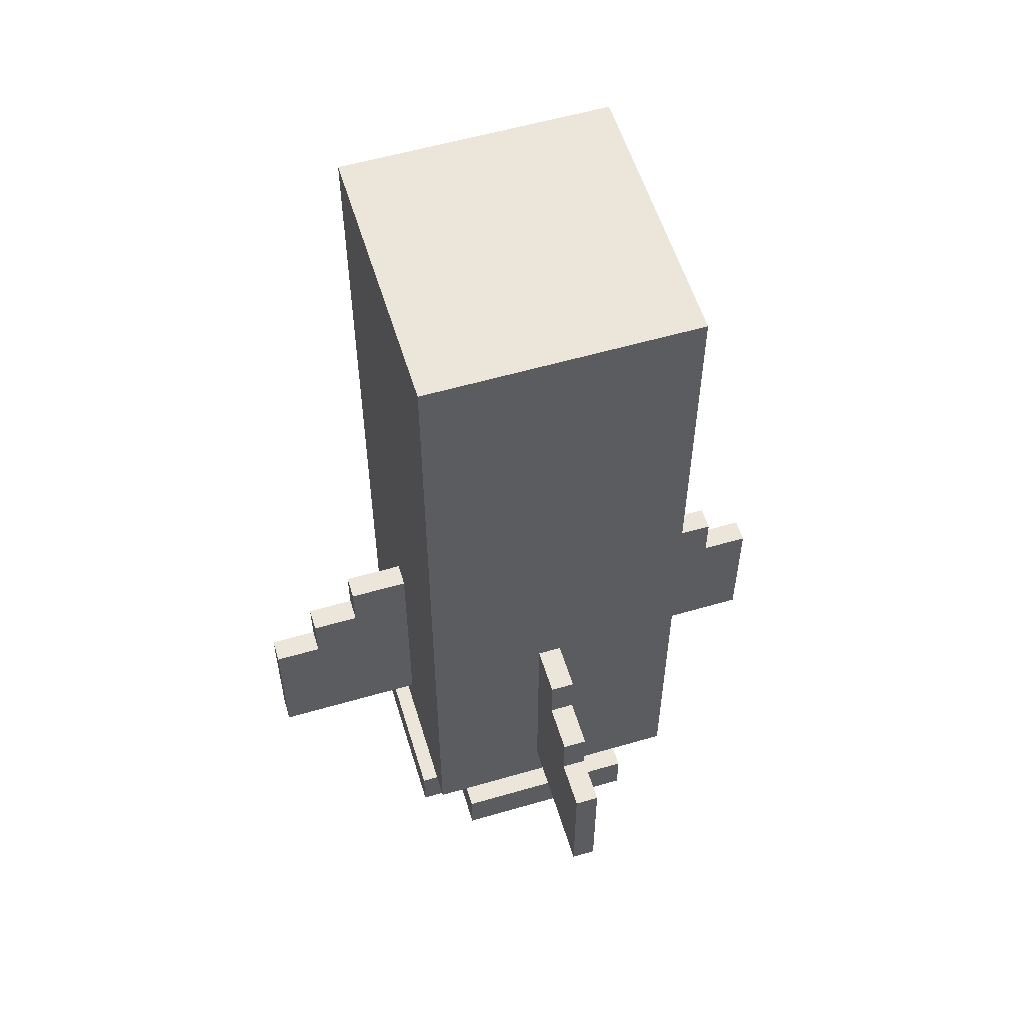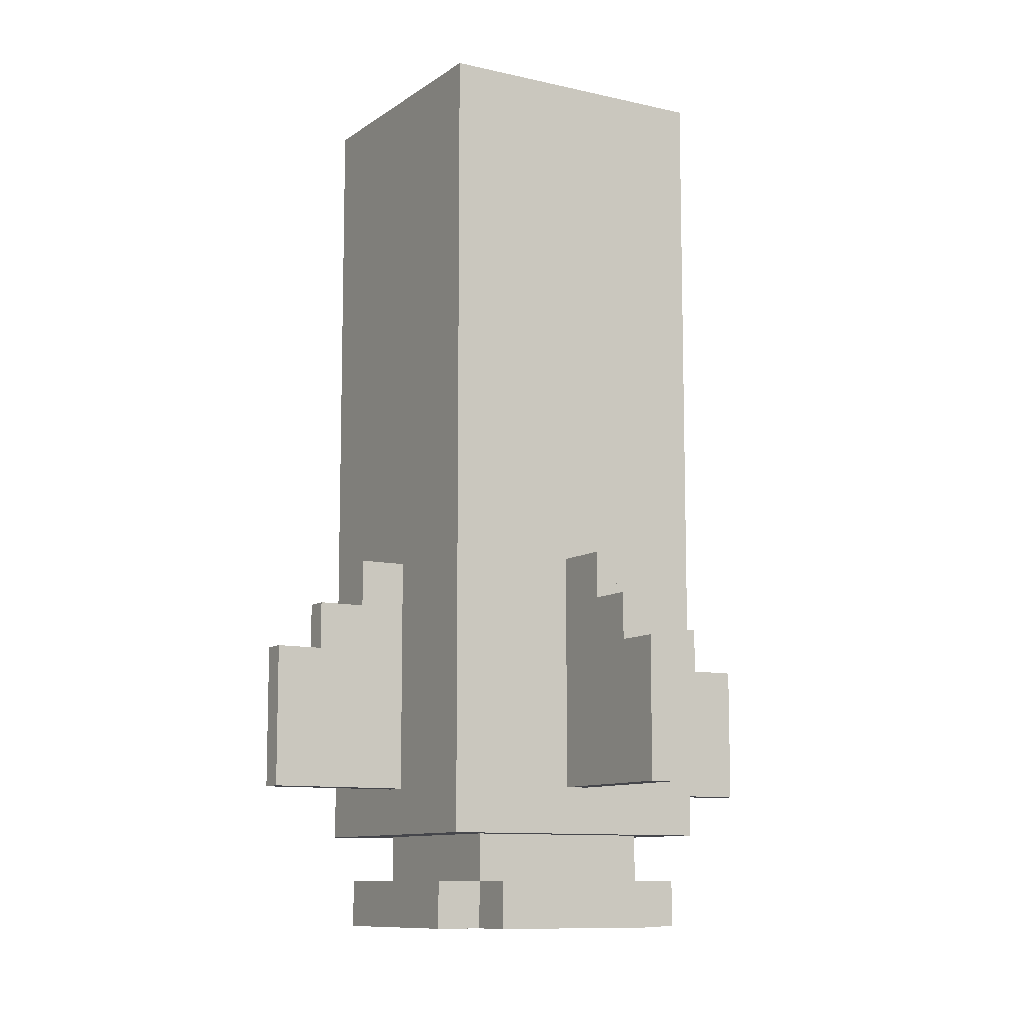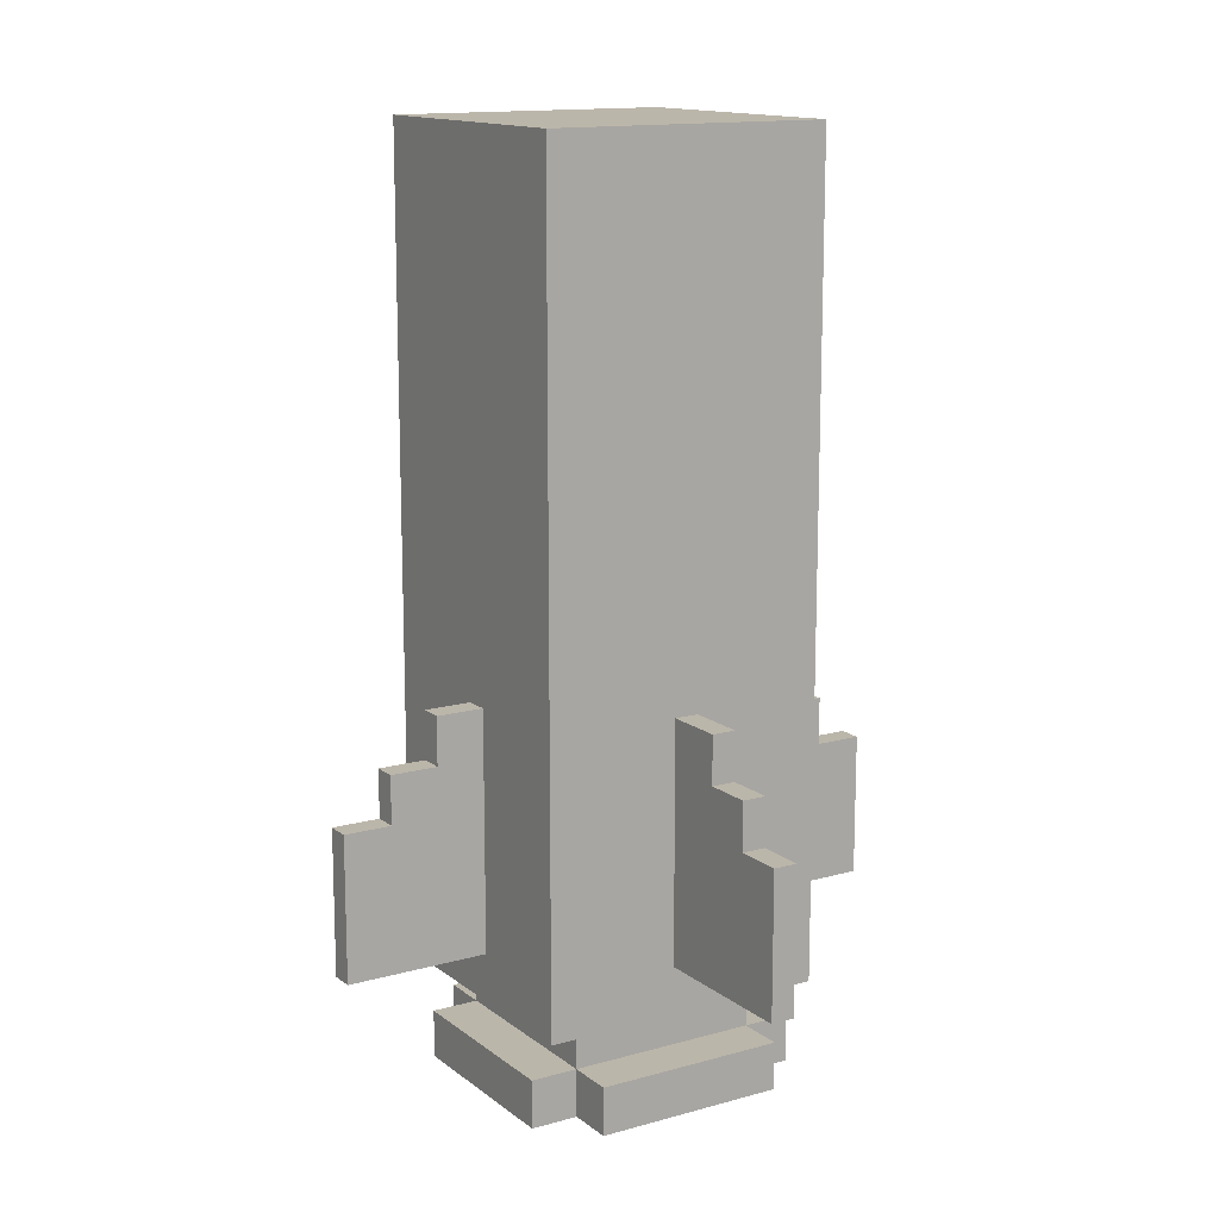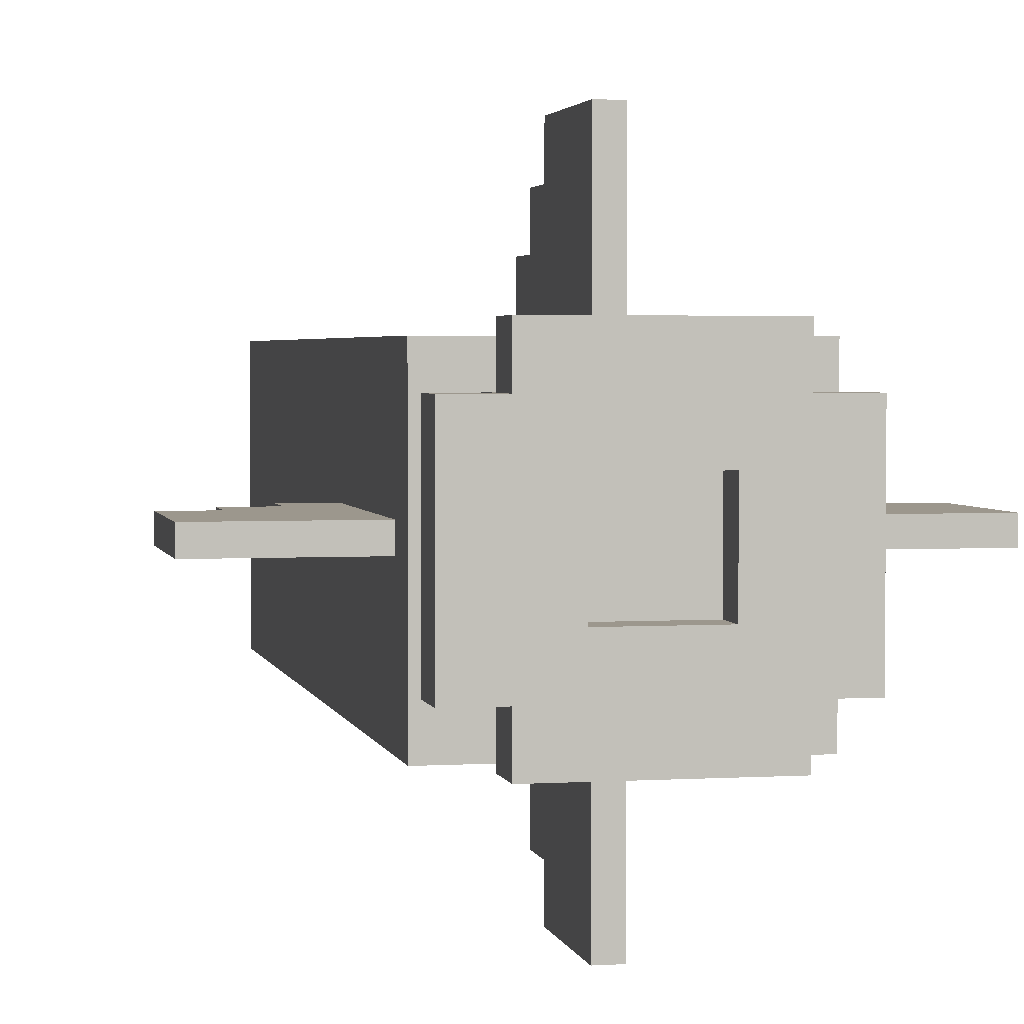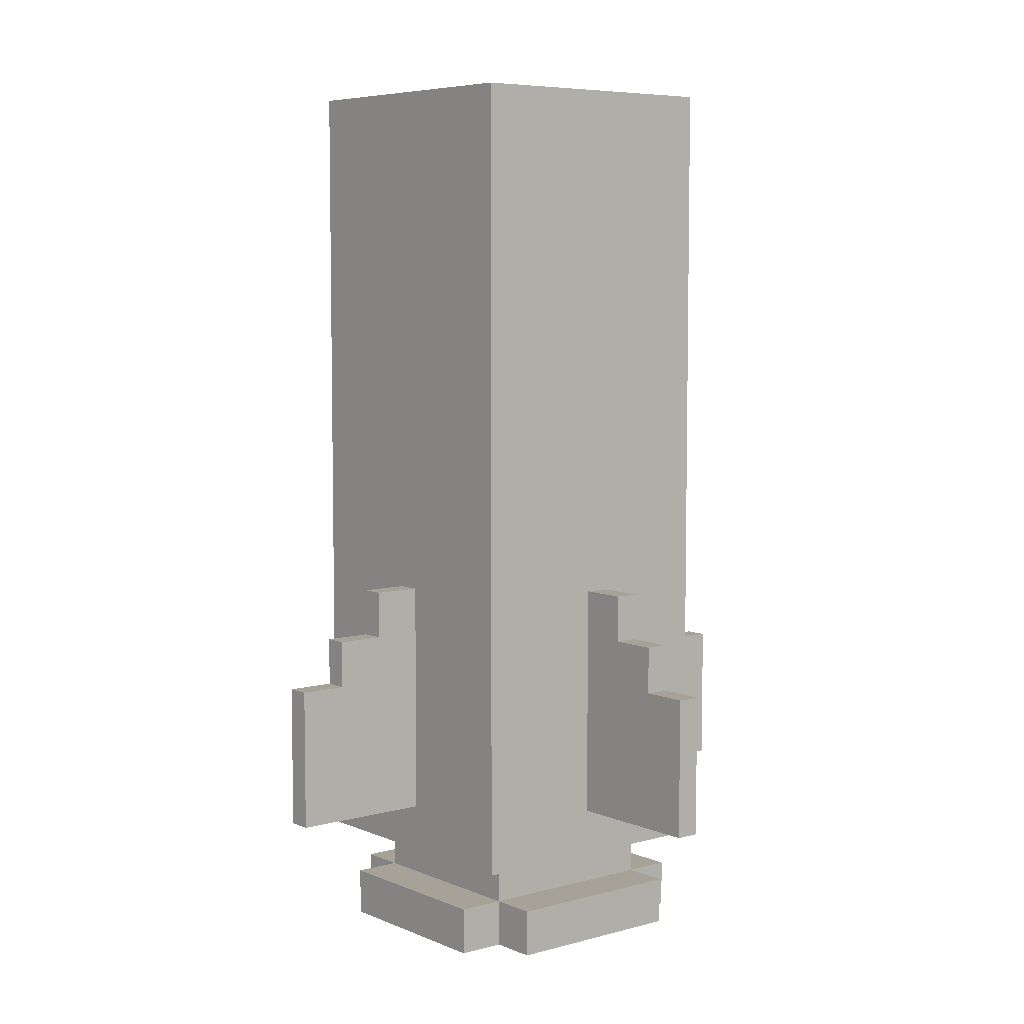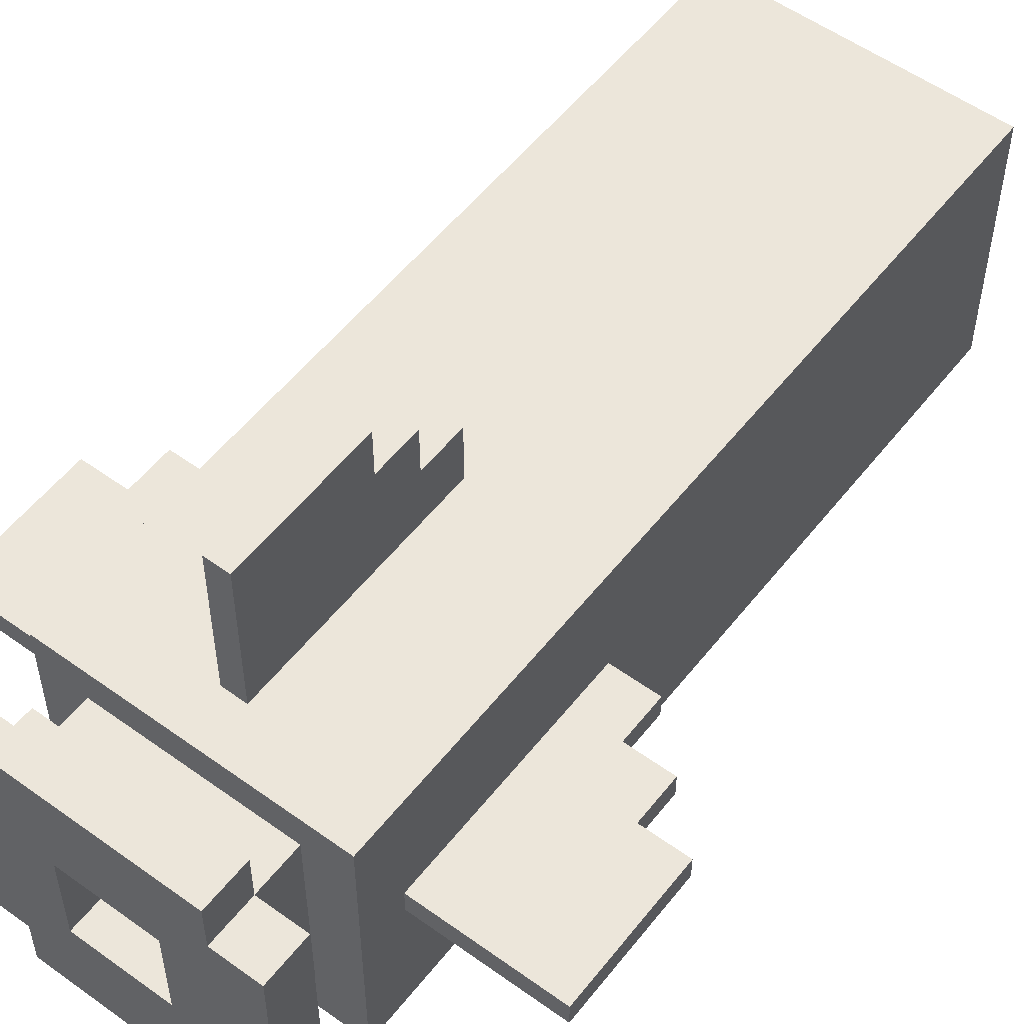
<metadata>
{"format":"obj","ext":"obj","renderer":"f3d","projection":"perspective","resolution":1024,"background":"white","views":[{"elev":56.7,"azim":73.1,"up":"+Y"},{"elev":-10.1,"azim":-30.8,"up":"+Y"},{"elev":13.9,"azim":-31.9,"up":"+Y"},{"elev":2.9,"azim":-11.9,"up":"+Z"},{"elev":6.4,"azim":-129.0,"up":"+Y"},{"elev":54.4,"azim":37.4,"up":"+Z"}]}
</metadata>
<code>
v -24 12 1
v -24 12 -1
v -24 24 1
v -24 24 -1
v -20 24 1
v -20 24 -1
v -20 28 1
v -20 28 -1
v -16 28 1
v -16 28 -1
v -16 32 1
v -16 32 -1
v -12 0 8
v -12 0 -8
v -12 4 8
v -12 4 -8
v -12 8 11
v -12 8 -12
v -12 12 11
v -12 12 1
v -12 12 -1
v -12 12 -12
v -12 32 1
v -12 32 -1
v -12 64 11
v -12 64 -12
v -12 76 11
v -12 76 -12
v -8 0 12
v -8 0 8
v -8 0 -8
v -8 0 -12
v -8 4 12
v -8 4 8
v -8 4 -8
v -8 4 -12
v -8 8 8
v -8 8 -8
v -1 12 24
v -1 12 11
v -1 12 -12
v -1 12 -24
v -1 24 24
v -1 24 20
v -1 24 -20
v -1 24 -24
v -1 28 20
v -1 28 16
v -1 28 -16
v -1 28 -20
v -1 32 16
v -1 32 11
v -1 32 -12
v -1 32 -16
v 4 0 4
v 4 0 -4
v 4 3 4
v 4 3 -4
v -4 0 4
v -4 0 -4
v -4 3 4
v -4 3 -4
v 1 12 24
v 1 12 11
v 1 12 -12
v 1 12 -24
v 1 24 24
v 1 24 20
v 1 24 -20
v 1 24 -24
v 1 28 20
v 1 28 16
v 1 28 -16
v 1 28 -20
v 1 32 16
v 1 32 11
v 1 32 -12
v 1 32 -16
v 8 0 12
v 8 0 8
v 8 0 -8
v 8 0 -12
v 8 4 12
v 8 4 8
v 8 4 -8
v 8 4 -12
v 8 8 8
v 8 8 -8
v 12 0 8
v 12 0 -8
v 12 4 8
v 12 4 -8
v 12 8 11
v 12 8 -12
v 12 12 11
v 12 12 1
v 12 12 -1
v 12 12 -12
v 12 32 1
v 12 32 -1
v 12 64 11
v 12 64 -12
v 12 76 11
v 12 76 -12
v 16 28 1
v 16 28 -1
v 16 32 1
v 16 32 -1
v 20 24 1
v 20 24 -1
v 20 28 1
v 20 28 -1
v 24 12 1
v 24 12 -1
v 24 24 1
v 24 24 -1
v -1 12 24
v -1 24 24
v 1 12 24
v 1 24 24
v -1 24 20
v -1 28 20
v 1 24 20
v 1 28 20
v -1 28 16
v -1 32 16
v 1 28 16
v 1 32 16
v -8 0 12
v -8 4 12
v 8 0 12
v 8 4 12
v -12 8 11
v -12 12 11
v -12 64 11
v -12 76 11
v -8 47 11
v -8 54 11
v -7 45 11
v -7 47 11
v -7 54 11
v -7 56 11
v -6 44 11
v -6 45 11
v -6 47 11
v -6 54 11
v -6 56 11
v -6 57 11
v -5 46 11
v -5 47 11
v -5 54 11
v -5 55 11
v -4 43 11
v -4 44 11
v -4 45 11
v -4 46 11
v -4 55 11
v -4 56 11
v -4 57 11
v -4 58 11
v -1 12 11
v -1 32 11
v 1 12 11
v 1 32 11
v 4 43 11
v 4 44 11
v 4 45 11
v 4 46 11
v 4 55 11
v 4 56 11
v 4 57 11
v 4 58 11
v 5 46 11
v 5 47 11
v 5 54 11
v 5 55 11
v 6 44 11
v 6 45 11
v 6 47 11
v 6 54 11
v 6 56 11
v 6 57 11
v 7 45 11
v 7 47 11
v 7 54 11
v 7 56 11
v 8 47 11
v 8 54 11
v 12 8 11
v 12 12 11
v 12 64 11
v 12 76 11
v -12 0 8
v -12 4 8
v -8 0 8
v -8 4 8
v -8 8 8
v 8 0 8
v 8 4 8
v 8 8 8
v 12 0 8
v 12 4 8
v -24 12 1
v -24 24 1
v -20 24 1
v -20 28 1
v -16 28 1
v -16 32 1
v -12 12 1
v -12 32 1
v 12 12 1
v 12 32 1
v 16 28 1
v 16 32 1
v 20 24 1
v 20 28 1
v 24 12 1
v 24 24 1
v -4 0 -4
v -4 3 -4
v 4 0 -4
v 4 3 -4
v -4 0 4
v -4 3 4
v 4 0 4
v 4 3 4
v -24 12 -1
v -24 24 -1
v -20 24 -1
v -20 28 -1
v -16 28 -1
v -16 32 -1
v -12 12 -1
v -12 32 -1
v 12 12 -1
v 12 32 -1
v 16 28 -1
v 16 32 -1
v 20 24 -1
v 20 28 -1
v 24 12 -1
v 24 24 -1
v -12 0 -8
v -12 4 -8
v -8 0 -8
v -8 4 -8
v -8 8 -8
v 8 0 -8
v 8 4 -8
v 8 8 -8
v 12 0 -8
v 12 4 -8
v -12 8 -12
v -12 12 -12
v -12 64 -12
v -12 76 -12
v -8 0 -12
v -8 4 -12
v -1 12 -12
v -1 32 -12
v 1 12 -12
v 1 32 -12
v 8 0 -12
v 8 4 -12
v 12 8 -12
v 12 12 -12
v 12 64 -12
v 12 76 -12
v -1 28 -16
v -1 32 -16
v 1 28 -16
v 1 32 -16
v -1 24 -20
v -1 28 -20
v 1 24 -20
v 1 28 -20
v -1 12 -24
v -1 24 -24
v 1 12 -24
v 1 24 -24
v -8 0 12
v 8 0 12
v -12 0 8
v -8 0 8
v 8 0 8
v 12 0 8
v -4 0 4
v 4 0 4
v -4 0 -4
v 4 0 -4
v -12 0 -8
v -8 0 -8
v 8 0 -8
v 12 0 -8
v -8 0 -12
v 8 0 -12
v -4 3 4
v 4 3 4
v -4 3 -4
v 4 3 -4
v -12 8 11
v 12 8 11
v -8 8 8
v 8 8 8
v -8 8 -8
v 8 8 -8
v -12 8 -12
v 12 8 -12
v -1 12 24
v 1 12 24
v -1 12 11
v 1 12 11
v -24 12 1
v -12 12 1
v 12 12 1
v 24 12 1
v -24 12 -1
v -12 12 -1
v 12 12 -1
v 24 12 -1
v -1 12 -12
v 1 12 -12
v -1 12 -24
v 1 12 -24
v -8 4 12
v 8 4 12
v -12 4 8
v -8 4 8
v 8 4 8
v 12 4 8
v -12 4 -8
v -8 4 -8
v 8 4 -8
v 12 4 -8
v -8 4 -12
v 8 4 -12
v -1 24 24
v 1 24 24
v -1 24 20
v 1 24 20
v -24 24 1
v -20 24 1
v 20 24 1
v 24 24 1
v -24 24 -1
v -20 24 -1
v 20 24 -1
v 24 24 -1
v -1 24 -20
v 1 24 -20
v -1 24 -24
v 1 24 -24
v -1 28 20
v 1 28 20
v -1 28 16
v 1 28 16
v -20 28 1
v -16 28 1
v 16 28 1
v 20 28 1
v -20 28 -1
v -16 28 -1
v 16 28 -1
v 20 28 -1
v -1 28 -16
v 1 28 -16
v -1 28 -20
v 1 28 -20
v -1 32 16
v 1 32 16
v -1 32 11
v 1 32 11
v -16 32 1
v -12 32 1
v 12 32 1
v 16 32 1
v -16 32 -1
v -12 32 -1
v 12 32 -1
v 16 32 -1
v -1 32 -12
v 1 32 -12
v -1 32 -16
v 1 32 -16
v -12 76 11
v 12 76 11
v -12 76 -12
v 12 76 -12
f 3 2 1
f 4 2 3
f 7 6 5
f 8 6 7
f 11 10 9
f 12 10 11
f 15 14 13
f 16 14 15
f 19 18 17
f 20 18 19
f 21 18 20
f 22 18 21
f 23 20 19
f 24 22 21
f 25 23 19
f 25 24 23
f 26 22 24
f 26 24 25
f 27 26 25
f 28 26 27
f 33 30 29
f 34 30 33
f 35 32 31
f 36 32 35
f 37 35 34
f 38 35 37
f 43 40 39
f 44 40 43
f 45 42 41
f 46 42 45
f 47 40 44
f 48 40 47
f 49 45 41
f 50 45 49
f 51 40 48
f 52 40 51
f 53 49 41
f 54 49 53
f 57 56 55
f 58 56 57
f 59 60 61
f 61 60 62
f 63 64 67
f 67 64 68
f 65 66 69
f 69 66 70
f 68 64 71
f 71 64 72
f 65 69 73
f 73 69 74
f 72 64 75
f 75 64 76
f 65 73 77
f 77 73 78
f 79 80 83
f 83 80 84
f 81 82 85
f 85 82 86
f 84 85 87
f 87 85 88
f 89 90 91
f 91 90 92
f 93 94 95
f 95 94 96
f 96 94 97
f 97 94 98
f 95 96 99
f 97 98 100
f 95 99 101
f 99 100 101
f 100 98 102
f 101 100 102
f 101 102 103
f 103 102 104
f 105 106 107
f 107 106 108
f 109 110 111
f 111 110 112
f 113 114 115
f 115 114 116
f 119 118 117
f 120 118 119
f 123 122 121
f 124 122 123
f 127 126 125
f 128 126 127
f 131 130 129
f 132 130 131
f 137 135 134
f 138 135 137
f 139 137 134
f 140 138 137
f 140 137 139
f 141 135 138
f 141 138 140
f 142 135 141
f 143 139 134
f 144 140 139
f 144 139 143
f 144 141 140
f 144 142 141
f 145 142 144
f 146 142 145
f 147 135 142
f 147 142 146
f 148 135 147
f 149 144 143
f 149 145 144
f 150 146 145
f 150 145 149
f 151 148 147
f 151 146 150
f 151 147 146
f 152 148 151
f 153 143 134
f 154 149 143
f 154 143 153
f 155 149 154
f 156 150 149
f 156 149 155
f 156 151 150
f 156 152 151
f 157 148 152
f 157 152 156
f 158 148 157
f 159 135 148
f 159 148 158
f 160 135 159
f 161 134 133
f 161 153 134
f 162 153 161
f 163 161 133
f 164 153 162
f 165 155 154
f 165 164 163
f 165 153 164
f 165 154 153
f 166 155 165
f 167 156 155
f 167 155 166
f 167 158 157
f 167 157 156
f 168 158 167
f 169 158 168
f 170 160 159
f 170 158 169
f 170 159 158
f 171 160 170
f 172 135 160
f 172 160 171
f 173 169 168
f 173 168 167
f 173 167 166
f 174 169 173
f 175 169 174
f 176 171 170
f 176 169 175
f 176 170 169
f 177 166 165
f 177 174 173
f 177 173 166
f 178 174 177
f 179 175 174
f 179 174 178
f 180 176 175
f 180 175 179
f 181 171 176
f 181 176 180
f 182 172 171
f 182 171 181
f 183 178 177
f 183 180 179
f 183 181 180
f 183 179 178
f 184 181 183
f 185 181 184
f 186 182 181
f 186 181 185
f 187 185 184
f 187 184 183
f 188 186 185
f 188 185 187
f 189 163 133
f 190 165 163
f 190 163 189
f 190 177 165
f 190 188 187
f 190 187 183
f 190 183 177
f 191 172 182
f 191 188 190
f 191 136 135
f 191 186 188
f 191 182 186
f 191 135 172
f 192 136 191
f 195 194 193
f 196 194 195
f 199 197 196
f 200 197 199
f 201 199 198
f 202 199 201
f 205 204 203
f 207 206 205
f 209 205 203
f 209 208 207
f 209 207 205
f 210 208 209
f 213 212 211
f 214 212 213
f 215 213 211
f 216 213 215
f 217 215 211
f 218 215 217
f 221 220 219
f 222 220 221
f 223 224 225
f 225 224 226
f 227 228 229
f 229 230 231
f 227 229 233
f 231 232 233
f 229 231 233
f 233 232 234
f 235 236 237
f 237 236 238
f 235 237 239
f 239 237 240
f 235 239 241
f 241 239 242
f 243 244 245
f 245 244 246
f 246 247 249
f 249 247 250
f 248 249 251
f 251 249 252
f 253 254 259
f 254 255 259
f 259 255 260
f 253 259 261
f 260 255 262
f 257 258 263
f 263 258 264
f 253 261 265
f 261 262 266
f 265 261 266
f 255 256 267
f 266 262 267
f 262 255 267
f 267 256 268
f 269 270 271
f 271 270 272
f 273 274 275
f 275 274 276
f 277 278 279
f 279 278 280
f 284 282 281
f 285 282 284
f 287 284 283
f 287 286 285
f 287 285 284
f 288 286 287
f 289 287 283
f 290 286 288
f 291 289 283
f 291 290 289
f 292 290 291
f 293 286 290
f 293 290 292
f 294 286 293
f 295 293 292
f 296 293 295
f 299 298 297
f 300 298 299
f 303 302 301
f 304 302 303
f 305 303 301
f 306 302 304
f 307 305 301
f 307 306 305
f 308 302 306
f 308 306 307
f 311 310 309
f 312 310 311
f 317 314 313
f 318 314 317
f 319 316 315
f 320 316 319
f 323 322 321
f 324 322 323
f 325 326 328
f 328 326 329
f 327 328 331
f 331 328 332
f 329 330 333
f 333 330 334
f 332 333 335
f 335 333 336
f 337 338 339
f 339 338 340
f 341 342 345
f 345 342 346
f 343 344 347
f 347 344 348
f 349 350 351
f 351 350 352
f 353 354 355
f 355 354 356
f 357 358 361
f 361 358 362
f 359 360 363
f 363 360 364
f 365 366 367
f 367 366 368
f 369 370 371
f 371 370 372
f 373 374 377
f 377 374 378
f 375 376 379
f 379 376 380
f 381 382 383
f 383 382 384
f 385 386 387
f 387 386 388

</code>
